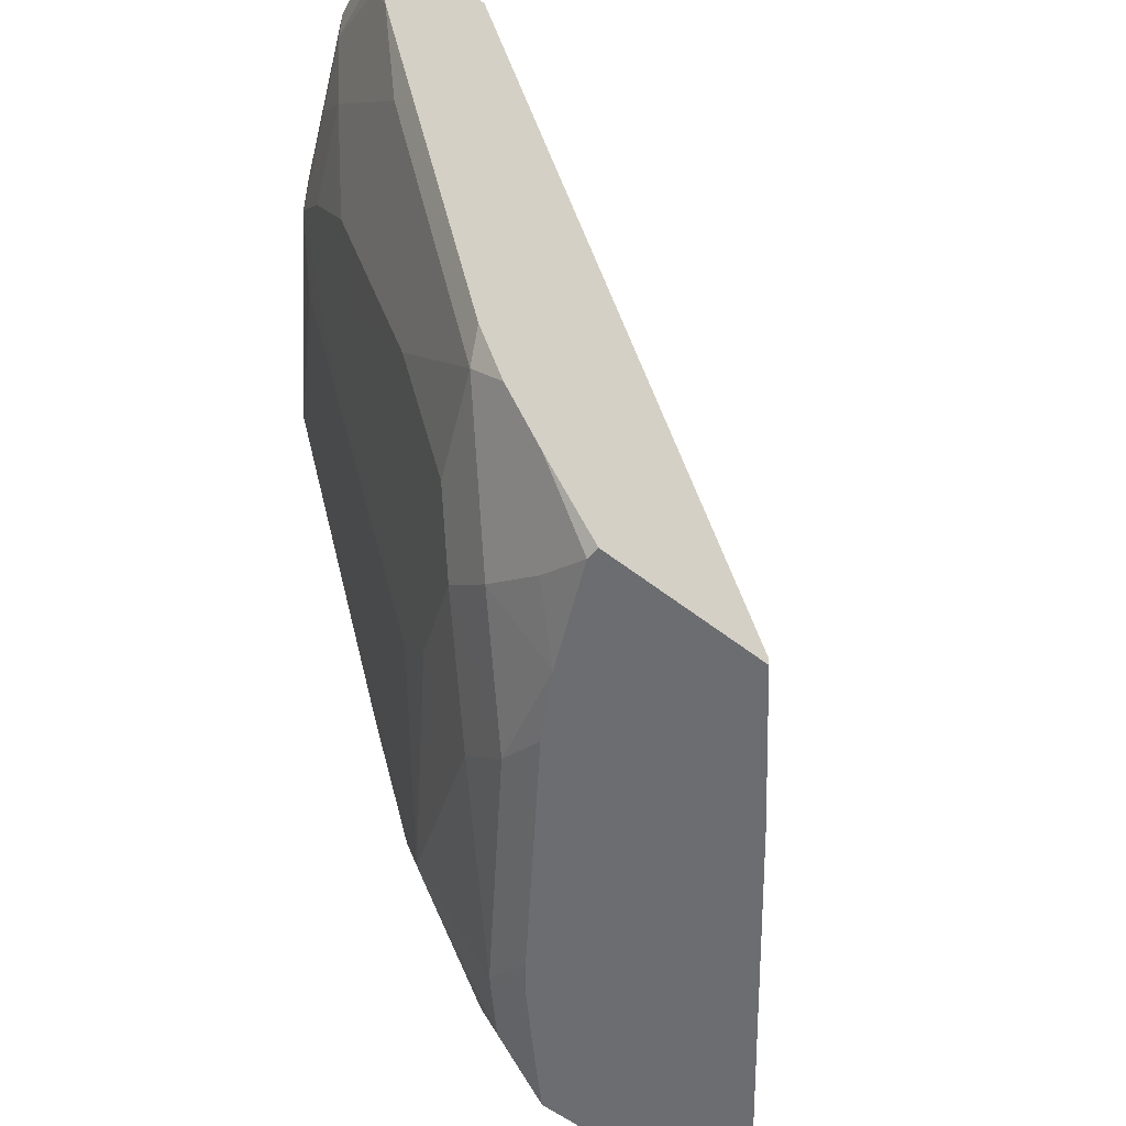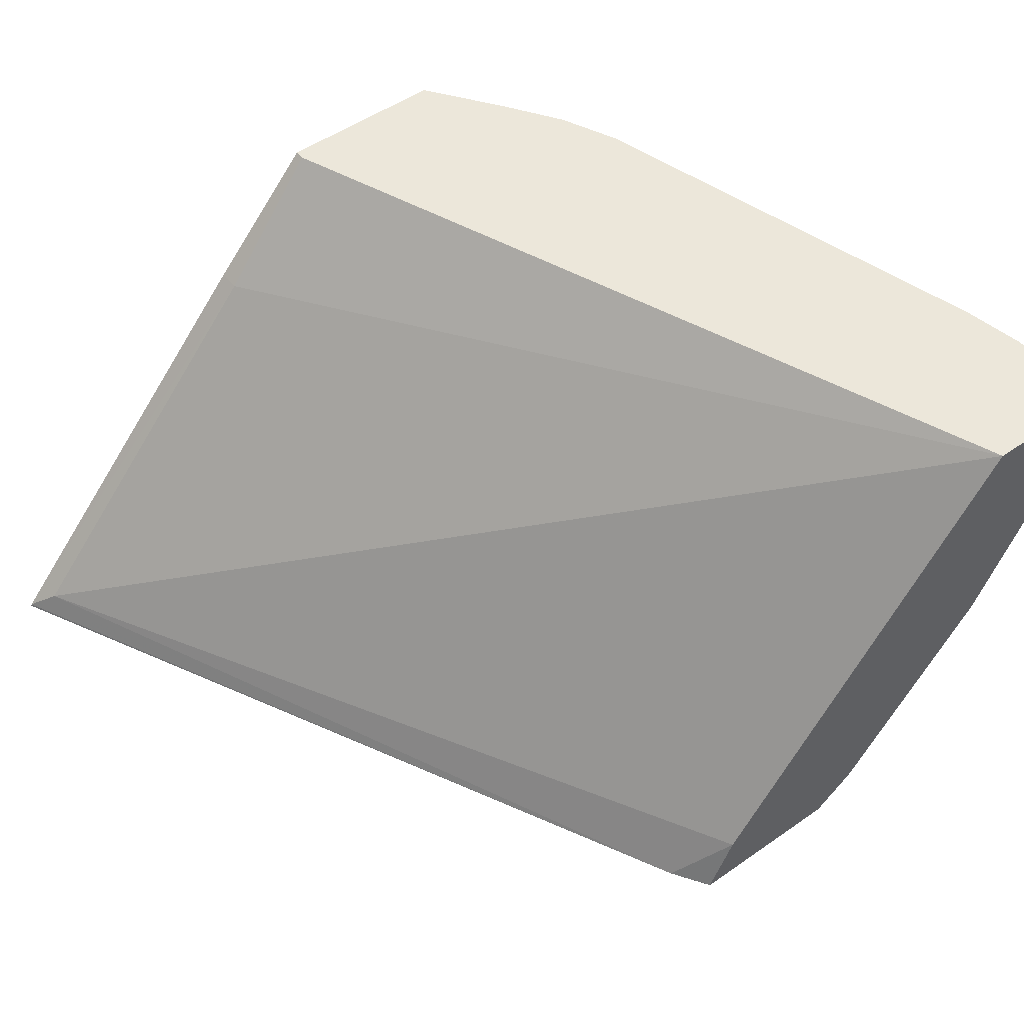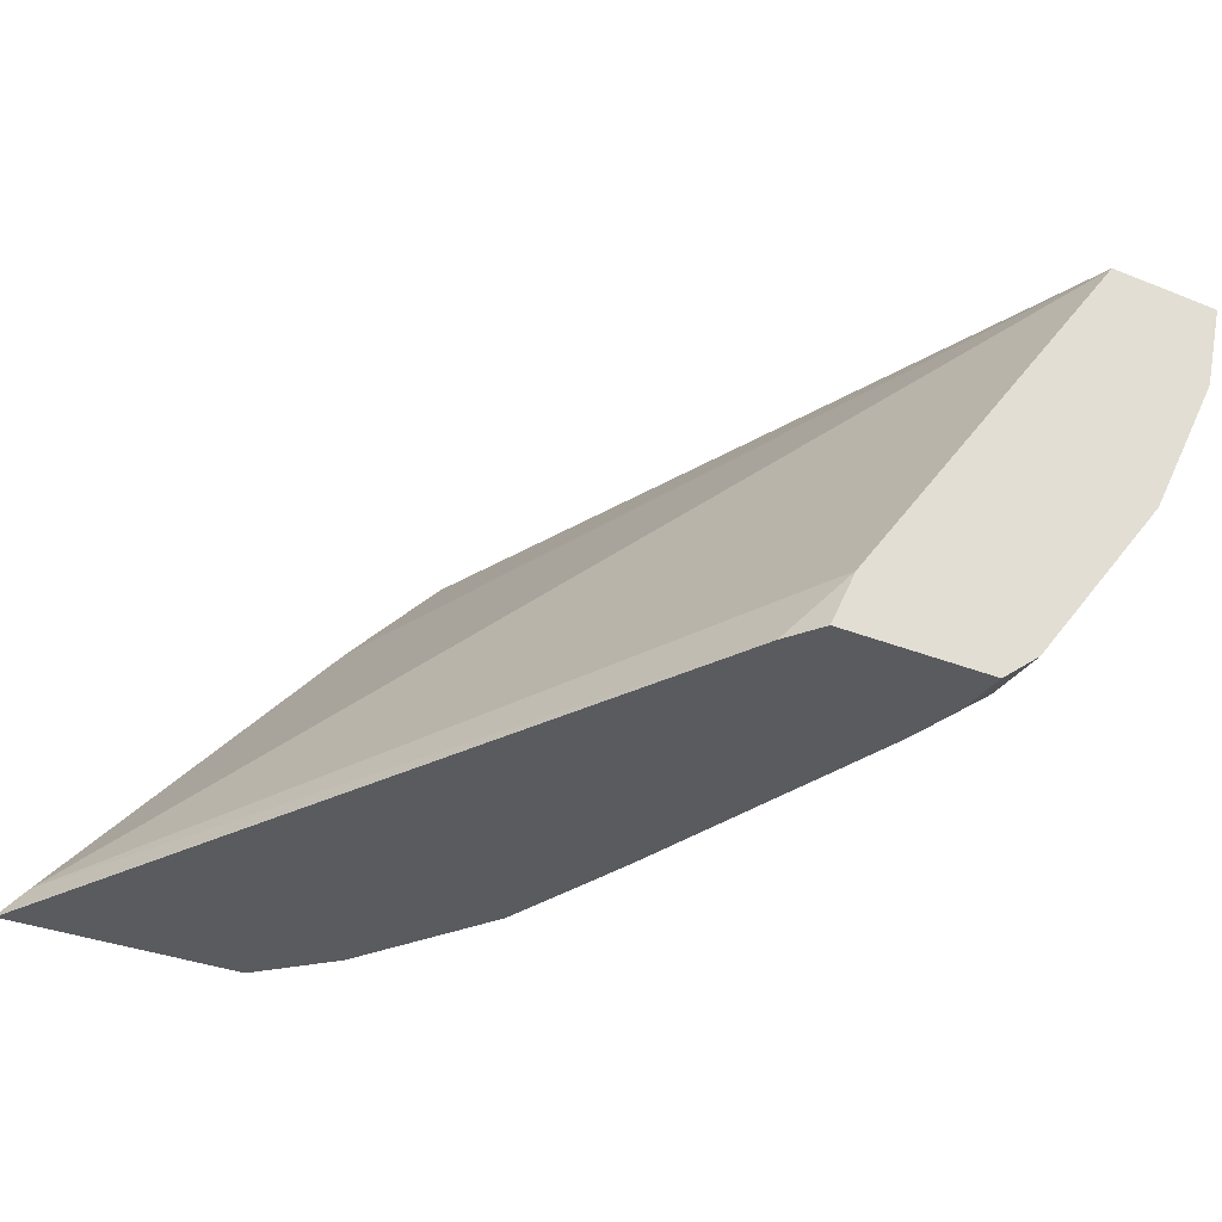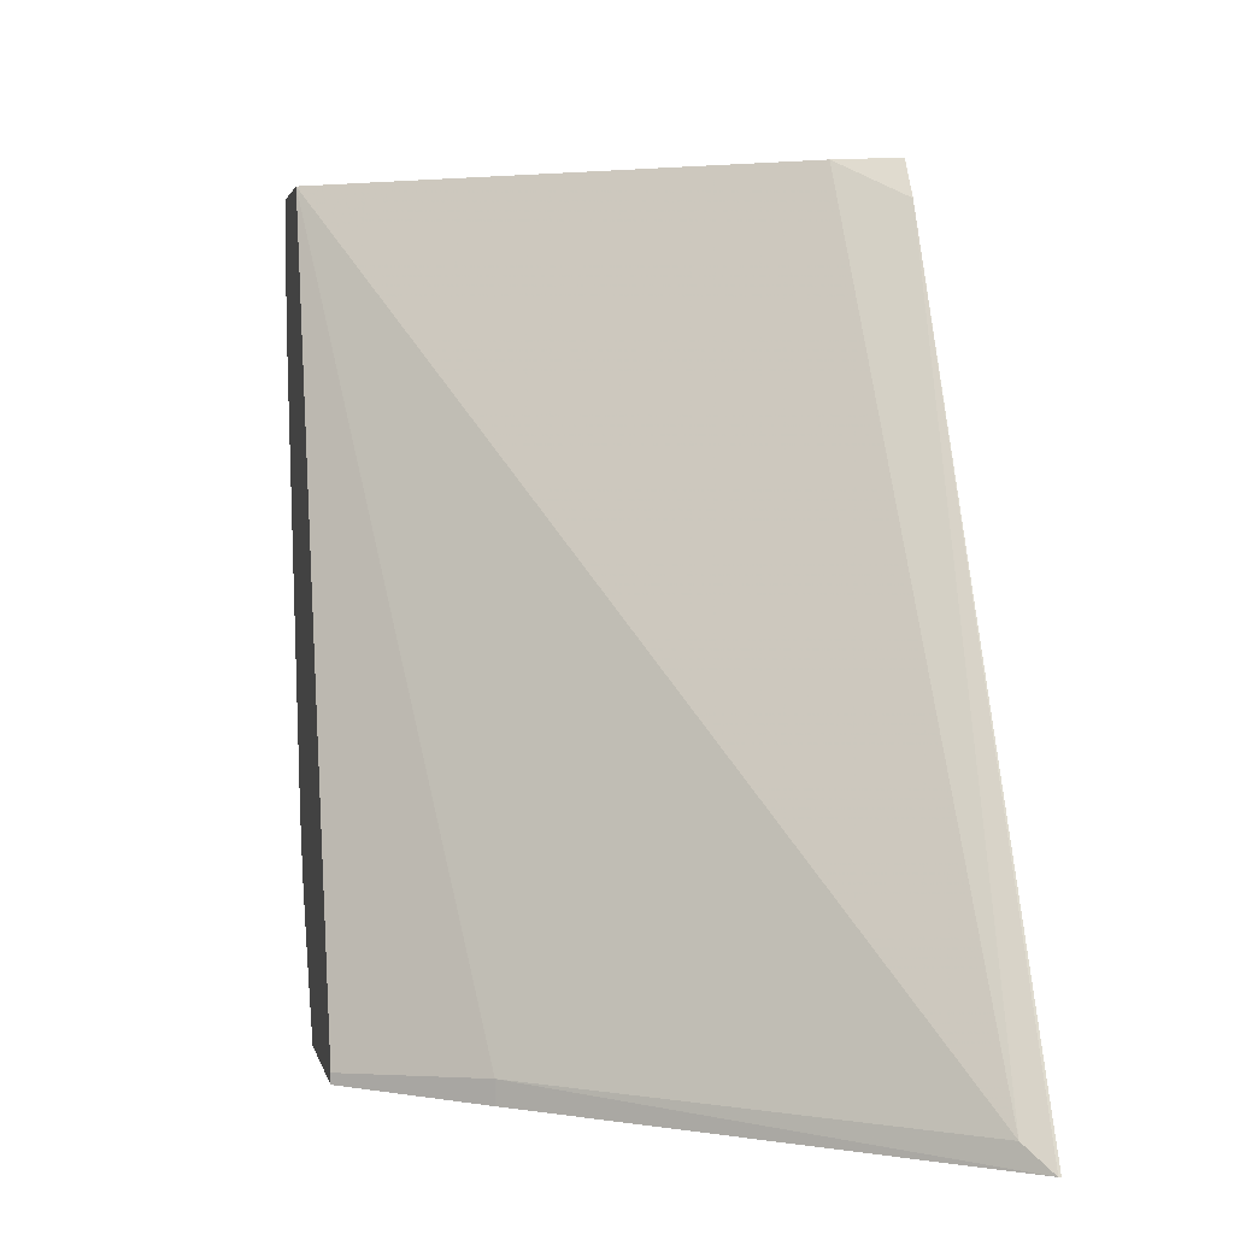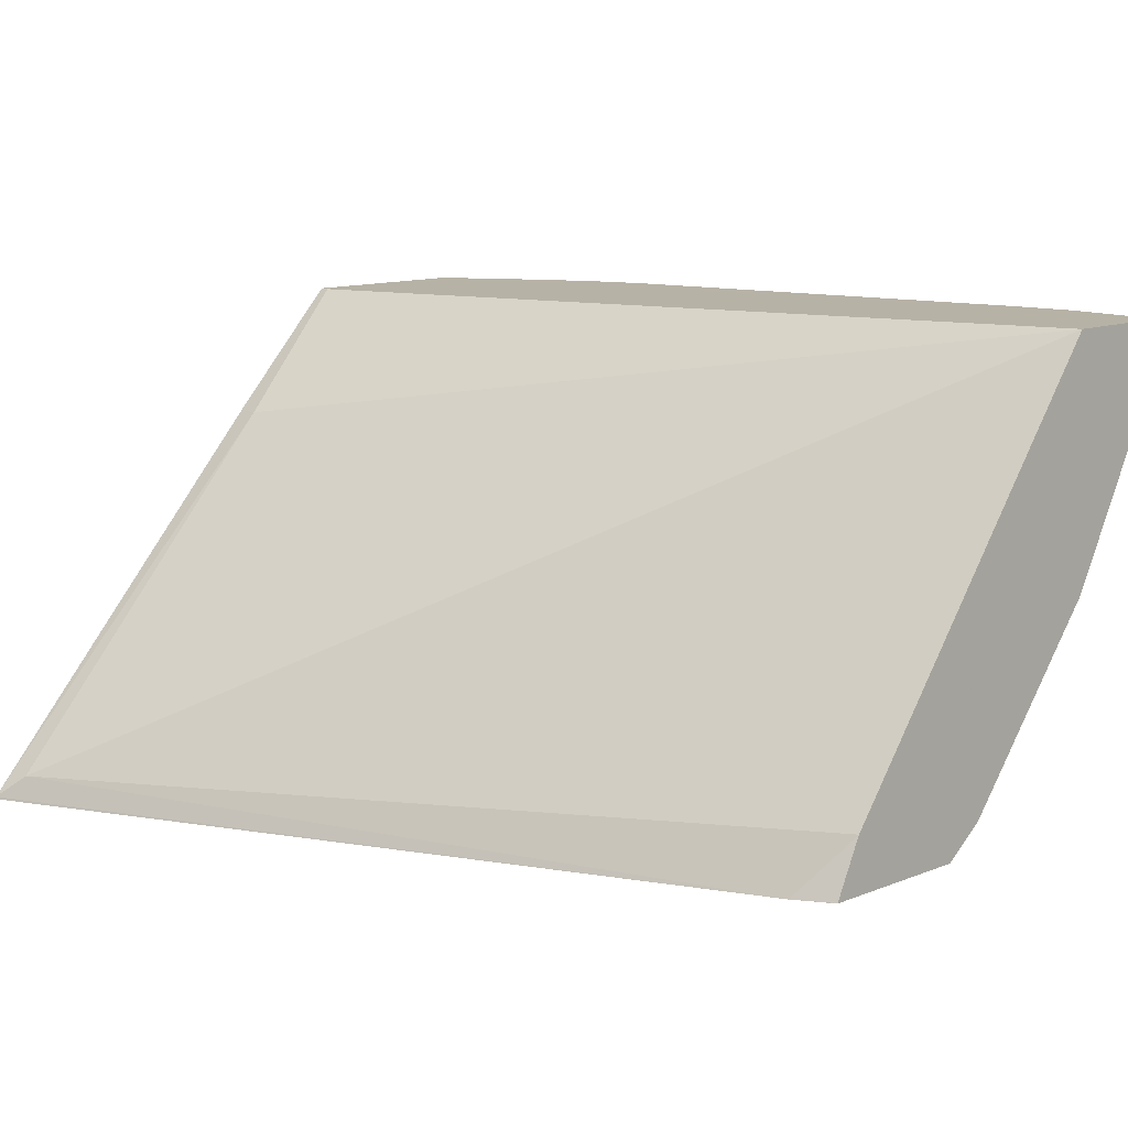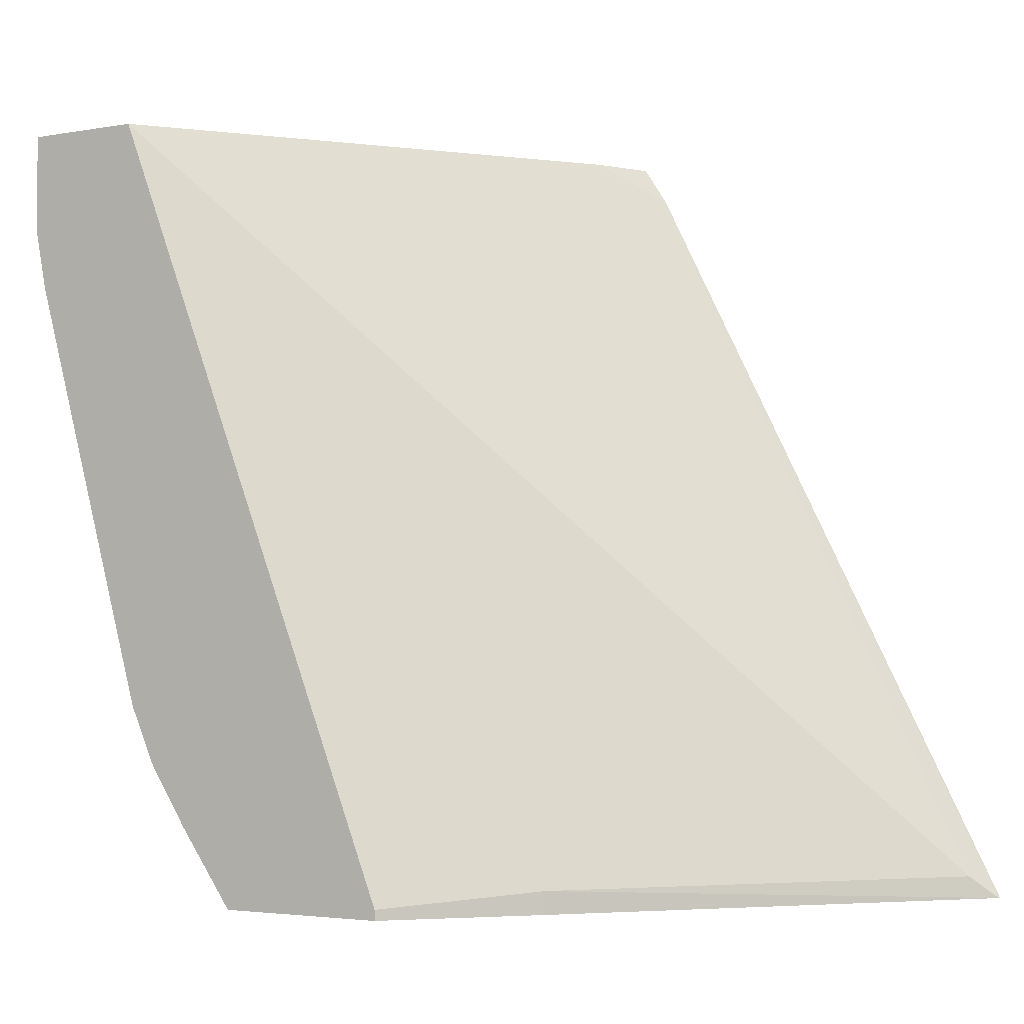
<metadata>
{"format":"obj","ext":"obj","renderer":"f3d","projection":"perspective","resolution":1024,"background":"white","views":[{"elev":-54.0,"azim":-40.1,"up":"+Y"},{"elev":51.2,"azim":142.8,"up":"+Z"},{"elev":-33.2,"azim":151.2,"up":"+Z"},{"elev":2.5,"azim":78.9,"up":"+Y"},{"elev":12.4,"azim":137.5,"up":"+Z"},{"elev":-3.0,"azim":31.5,"up":"+Y"}]}
</metadata>
<code>
v -0.6025 0.2056 -0.5418
v -0.6026 0.2056 -0.5417
v -0.5932 0.1915 -0.5418
v -0.6632 0.2056 -0.5418
v -0.6128 0.2056 -0.5194
v -0.4577 -0.08406 -0.5324
v -0.4492 -0.09264 -0.541
v -0.4489 -0.09264 -0.5418
v -0.6632 0.1868 -0.5418
v -0.6788 0.2056 -0.5293
v -0.7286 0.2056 -0.3549
v -0.5698 -0.08406 -0.4017
v -0.5698 -0.09264 -0.4017
v -0.5426 -0.09264 -0.5418
v -0.6585 0.1635 -0.5418
v -0.6788 0.1806 -0.5293
v -0.7348 0.2056 -0.4546
v -0.7603 0.2056 -0.3549
v -0.6119 -0.08876 -0.3549
v -0.6119 -0.09264 -0.3549
v -0.5613 -0.09264 -0.5239
v -0.5698 -0.08406 -0.5324
v -0.5698 -0.06537 -0.5418
v -0.624 0.0486 -0.5418
v -0.7161 0.1619 -0.4733
v -0.7348 0.1806 -0.4546
v -0.6259 0.02805 -0.5324
v -0.738 0.2056 -0.4483
v -0.7722 0.2056 -0.3612
v -0.7754 0.2056 -0.3549
v -0.6776 -0.09264 -0.3549
v -0.5799 -0.09264 -0.5052
v -0.5885 -0.08406 -0.5138
v -0.6072 -0.028 -0.5324
v -0.6053 -0.007451 -0.5418
v -0.6975 0.1059 -0.4733
v -0.7193 0.1401 -0.4577
v -0.7193 0.1027 -0.4391
v -0.7379 0.1588 -0.4391
v -0.7566 0.1588 -0.4017
v -0.7535 0.1806 -0.4172
v -0.7473 0.1868 -0.4297
v -0.7411 0.193 -0.4422
v -0.7472 0.2056 -0.4299
v -0.766 0.2056 -0.3923
v -0.7754 0.1682 -0.3549
v -0.6987 -0.06353 -0.3549
v -0.6776 -0.09264 -0.36
v -0.5885 -0.09264 -0.4951
v -0.6445 -0.06537 -0.4577
v -0.6445 -0.08406 -0.4391
v -0.6819 -0.04669 -0.4204
v -0.6632 -0.028 -0.4577
v -0.6601 -0.006225 -0.4733
v -0.6975 0.06848 -0.4546
v -0.6975 -0.006225 -0.4172
v -0.7193 0.02805 -0.4017
v -0.7379 0.1214 -0.4204
v -0.7566 0.1027 -0.3643
v -0.7707 0.1447 -0.3549
v -0.7722 0.1619 -0.3612
v -0.766 0.1868 -0.3923
v -0.7659 0.2056 -0.3925
v -0.7137 -0.04111 -0.3549
v -0.6819 -0.06537 -0.4017
v -0.6788 -0.08093 -0.3799
v -0.6589 -0.09264 -0.3974
v -0.6445 -0.09264 -0.4204
v -0.7006 -0.028 -0.4017
v -0.7193 -0.028 -0.3643
v -0.7333 0.01401 -0.3549
v -0.724 -0.0186 -0.3549
f 38 55 56
f 33 50 34
f 33 49 68
f 33 68 51
f 33 51 50
f 34 50 52
f 34 53 54
f 38 56 57
f 34 54 36
f 36 54 53
f 36 55 38
f 36 38 37
f 32 49 33
f 34 52 53
f 36 53 55
f 26 62 42
f 30 62 46
f 25 27 34
f 38 57 58
f 25 34 36
f 26 36 37
f 26 37 38
f 26 38 39
f 31 47 48
f 26 39 40
f 26 41 62
f 26 42 43
f 26 43 28
f 28 43 44
f 29 45 30
f 30 45 62
f 26 40 41
f 38 58 39
f 50 51 52
f 40 59 60
f 51 65 52
f 52 65 69
f 52 69 53
f 53 69 56
f 53 56 55
f 56 69 57
f 51 67 65
f 57 69 70
f 59 71 60
f 64 72 70
f 65 67 66
f 65 70 69
f 70 72 71
f 25 36 26
f 59 70 71
f 39 58 40
f 51 68 67
f 48 65 66
f 40 60 61
f 40 61 62
f 40 62 41
f 40 58 57
f 40 57 70
f 40 70 59
f 48 66 67
f 42 62 63
f 42 44 43
f 45 63 62
f 46 61 60
f 46 62 61
f 47 64 65
f 47 65 48
f 42 63 44
f 24 34 27
f 64 70 65
f 23 34 35
f 1 11 5
f 1 5 2
f 2 5 3
f 3 6 7
f 3 7 8
f 3 5 6
f 1 18 11
f 4 9 16
f 5 11 6
f 6 12 7
f 6 11 12
f 7 12 13
f 7 13 20
f 7 20 31
f 4 16 10
f 7 31 48
f 1 29 18
f 1 63 45
f 24 35 34
f 1 2 3
f 1 3 8
f 1 14 23
f 1 23 35
f 1 35 24
f 1 45 29
f 1 24 15
f 1 9 4
f 1 4 10
f 1 10 17
f 1 17 28
f 1 28 44
f 1 44 63
f 1 15 9
f 7 48 67
f 1 8 14
f 7 68 49
f 12 19 20
f 12 20 13
f 14 21 22
f 14 22 23
f 15 24 16
f 16 25 26
f 11 19 12
f 16 24 27
f 17 26 28
f 18 29 30
f 21 32 33
f 22 34 23
f 22 33 34
f 7 67 68
f 16 27 25
f 11 20 19
f 21 33 22
f 11 47 31
f 7 32 21
f 7 49 32
f 7 21 14
f 7 14 8
f 11 31 20
f 10 16 26
f 10 26 17
f 9 15 16
f 11 30 46
f 11 46 60
f 11 60 71
f 11 71 72
f 11 72 64
f 11 64 47
f 11 18 30

</code>
